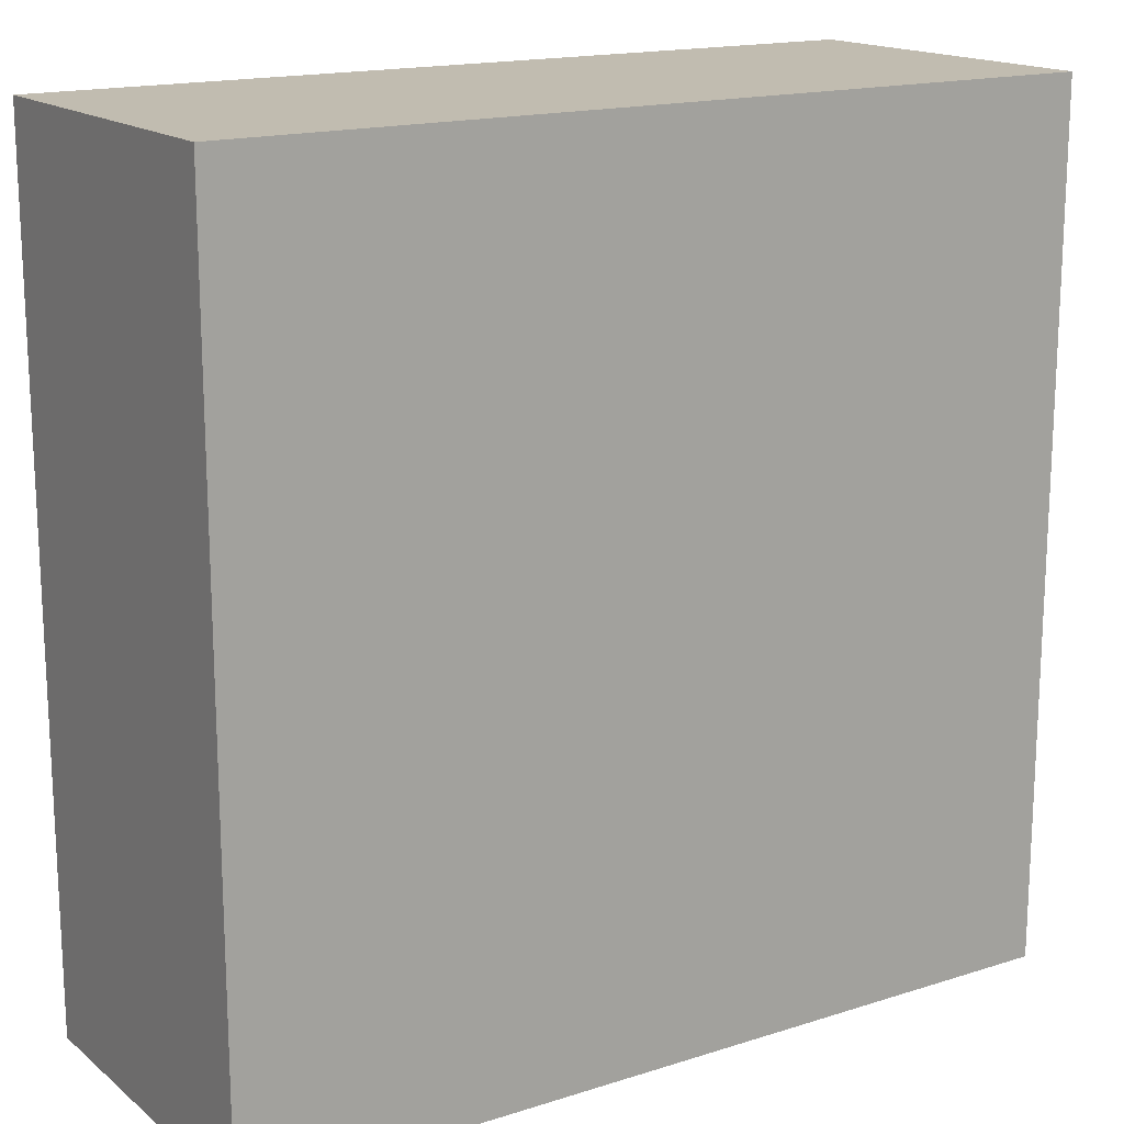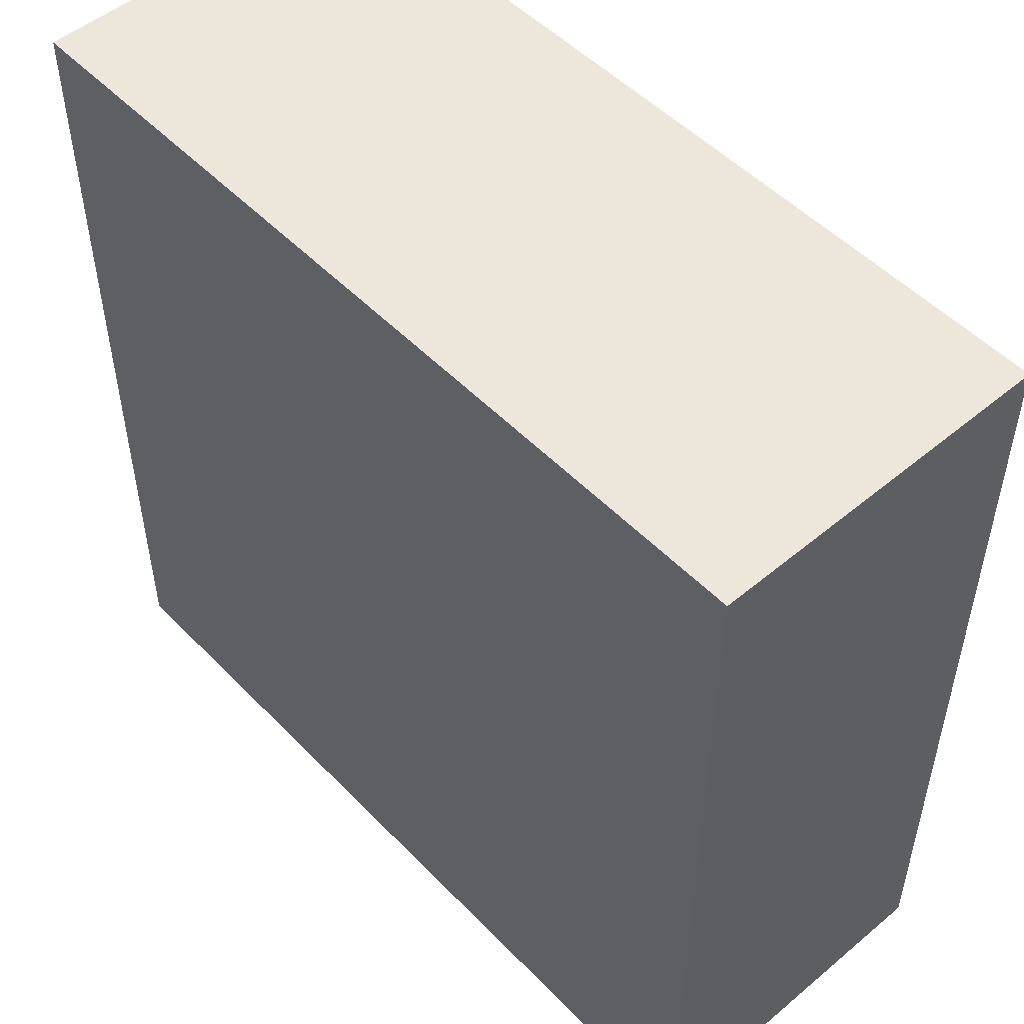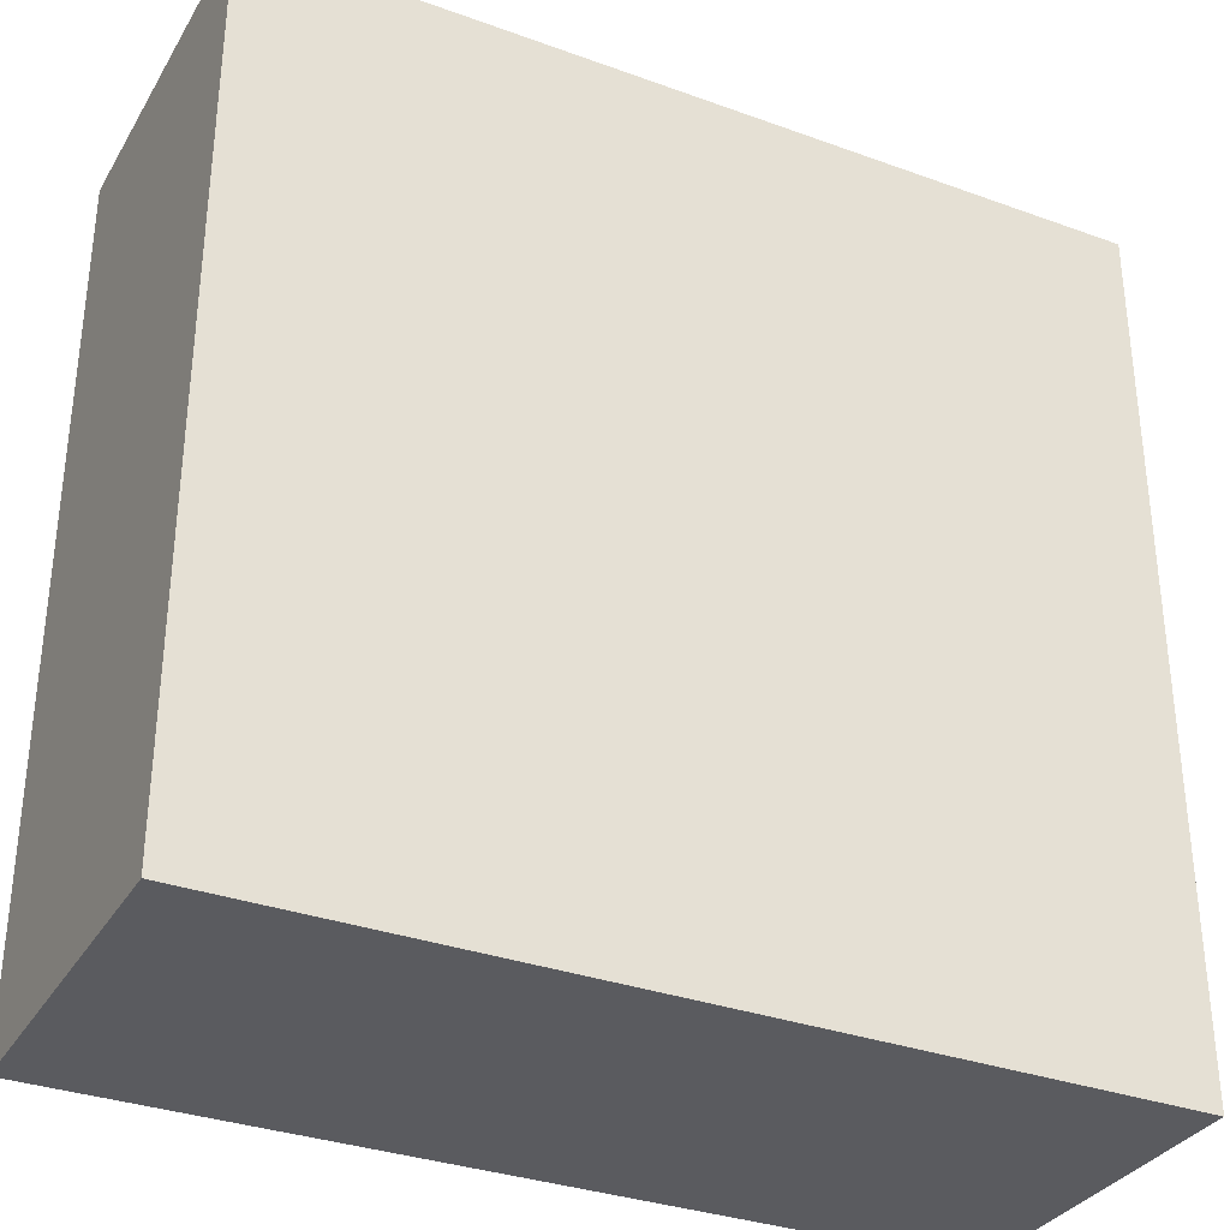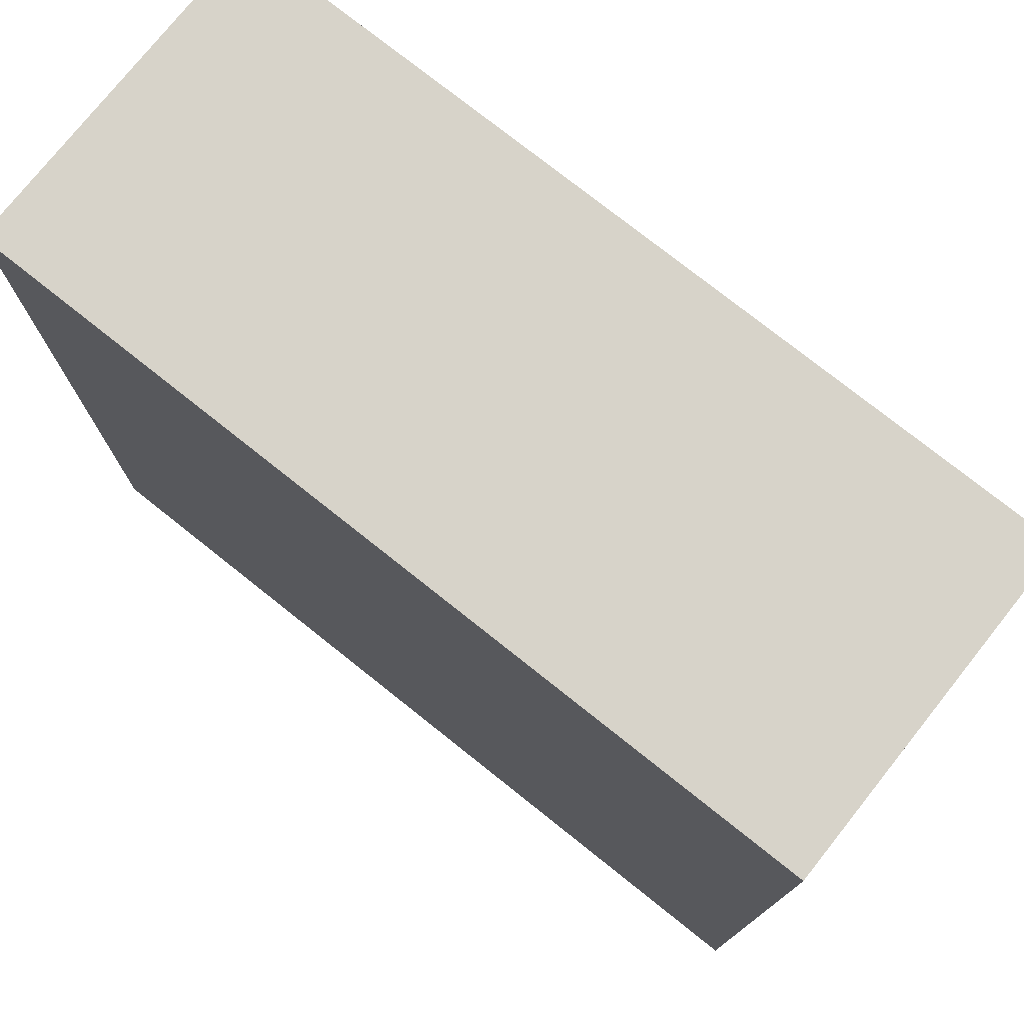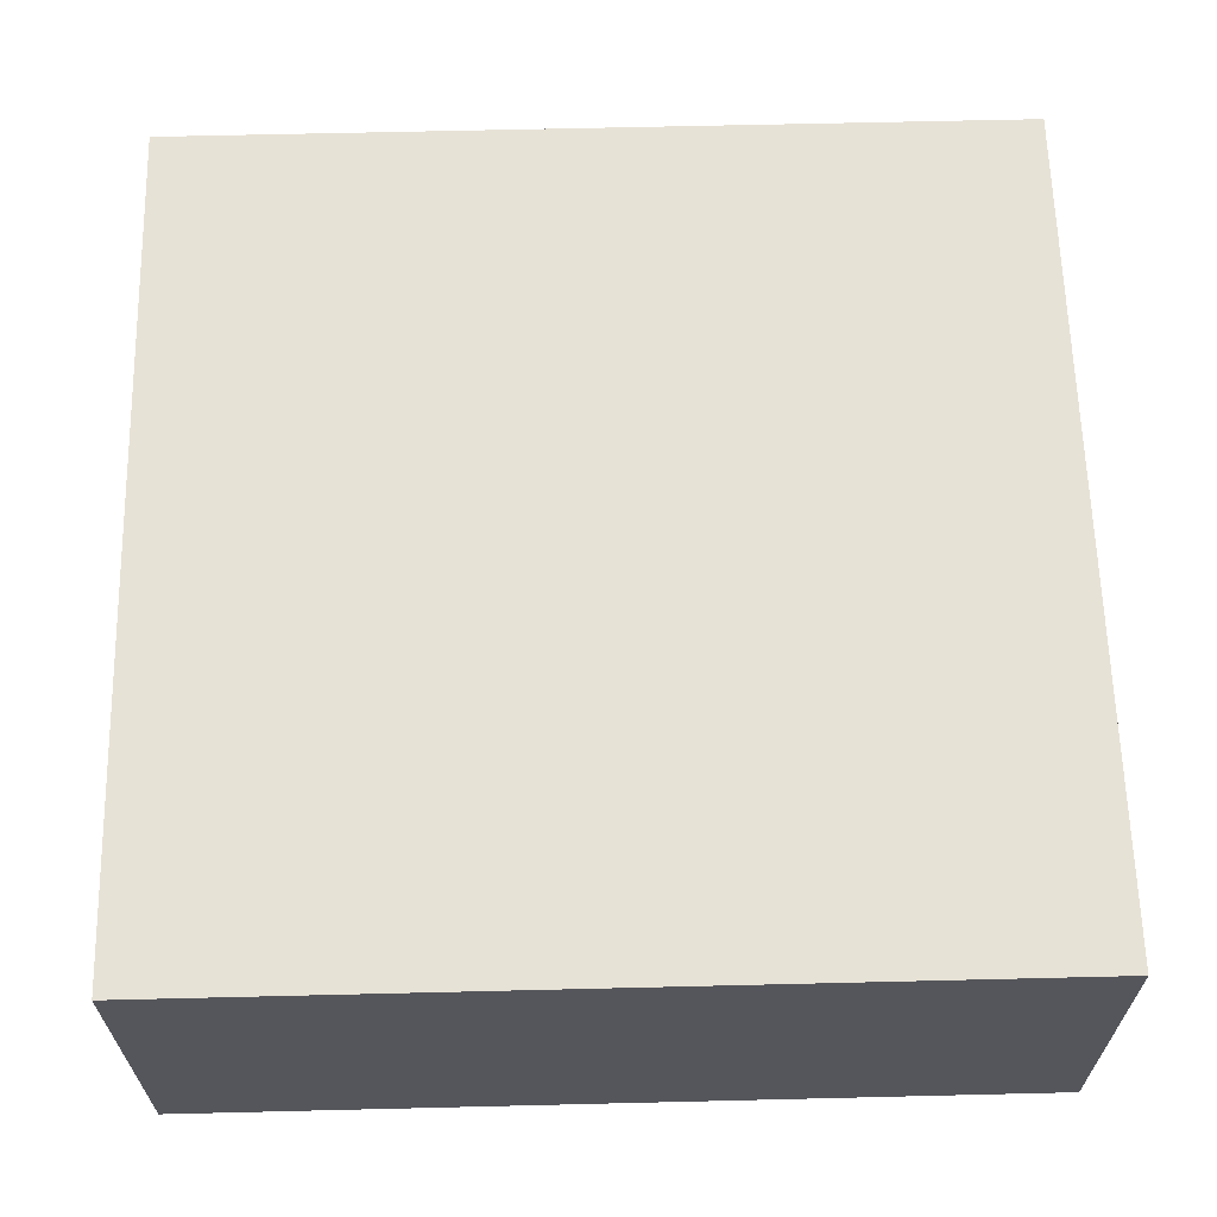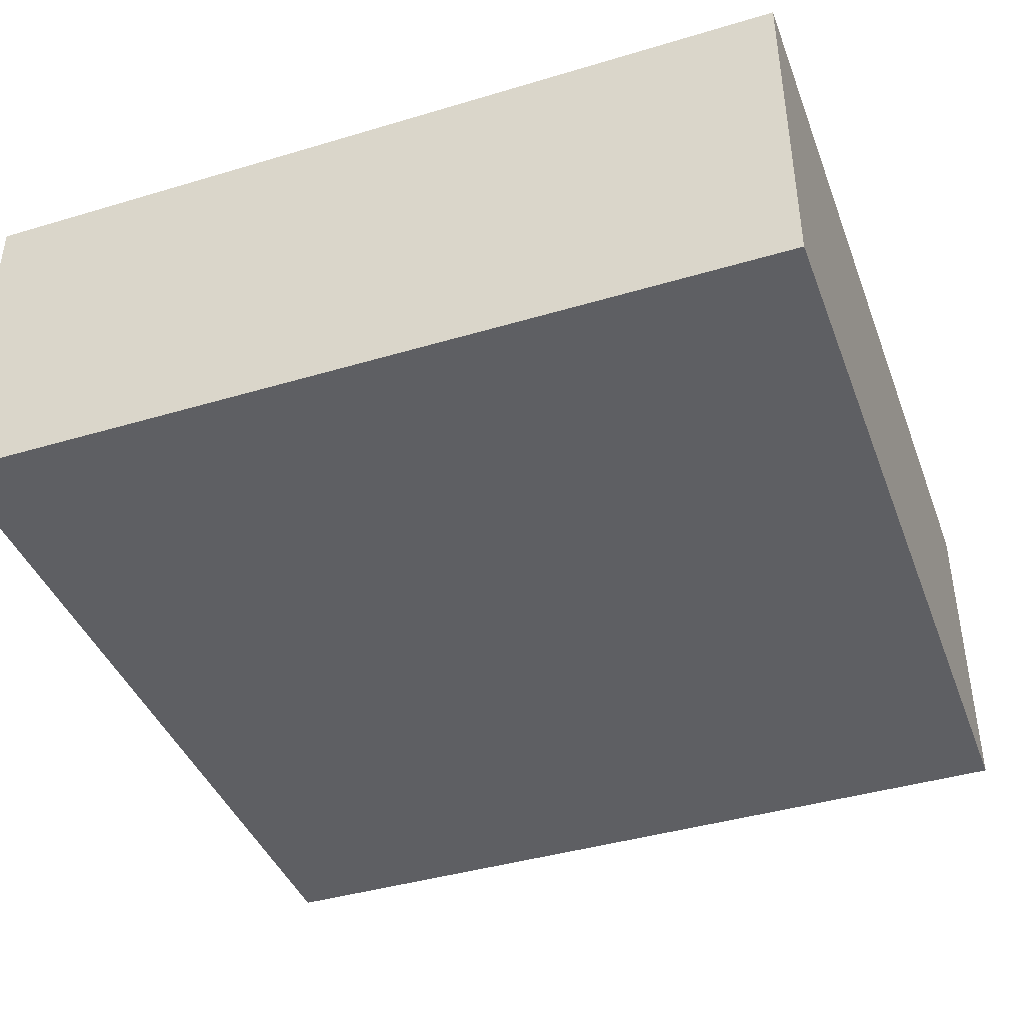
<metadata>
{"format":"obj","ext":"obj","renderer":"f3d","projection":"perspective","resolution":1024,"background":"white","views":[{"elev":16.5,"azim":-32.9,"up":"+Z"},{"elev":51.3,"azim":-132.2,"up":"+Z"},{"elev":-33.1,"azim":-26.5,"up":"+Z"},{"elev":76.3,"azim":38.5,"up":"+Z"},{"elev":63.7,"azim":-1.4,"up":"+Y"},{"elev":-41.4,"azim":109.9,"up":"+Y"}]}
</metadata>
<code>
o ChocolateCake01
v -0.06216 0 0.06216
v -0.06216 0.05 0.06216
v -0.06216 0 -0.06216
v -0.06216 0.05 -0.06216
v 0.06216 0 0.06216
v 0.06216 0.05 0.06216
v 0.06216 0 -0.06216
v 0.06216 0.05 -0.06216
f 2 3 1
f 4 7 3
f 8 5 7
f 6 1 5
f 7 1 3
f 4 6 8
f 2 4 3
f 4 8 7
f 8 6 5
f 6 2 1
f 7 5 1
f 4 2 6

</code>
